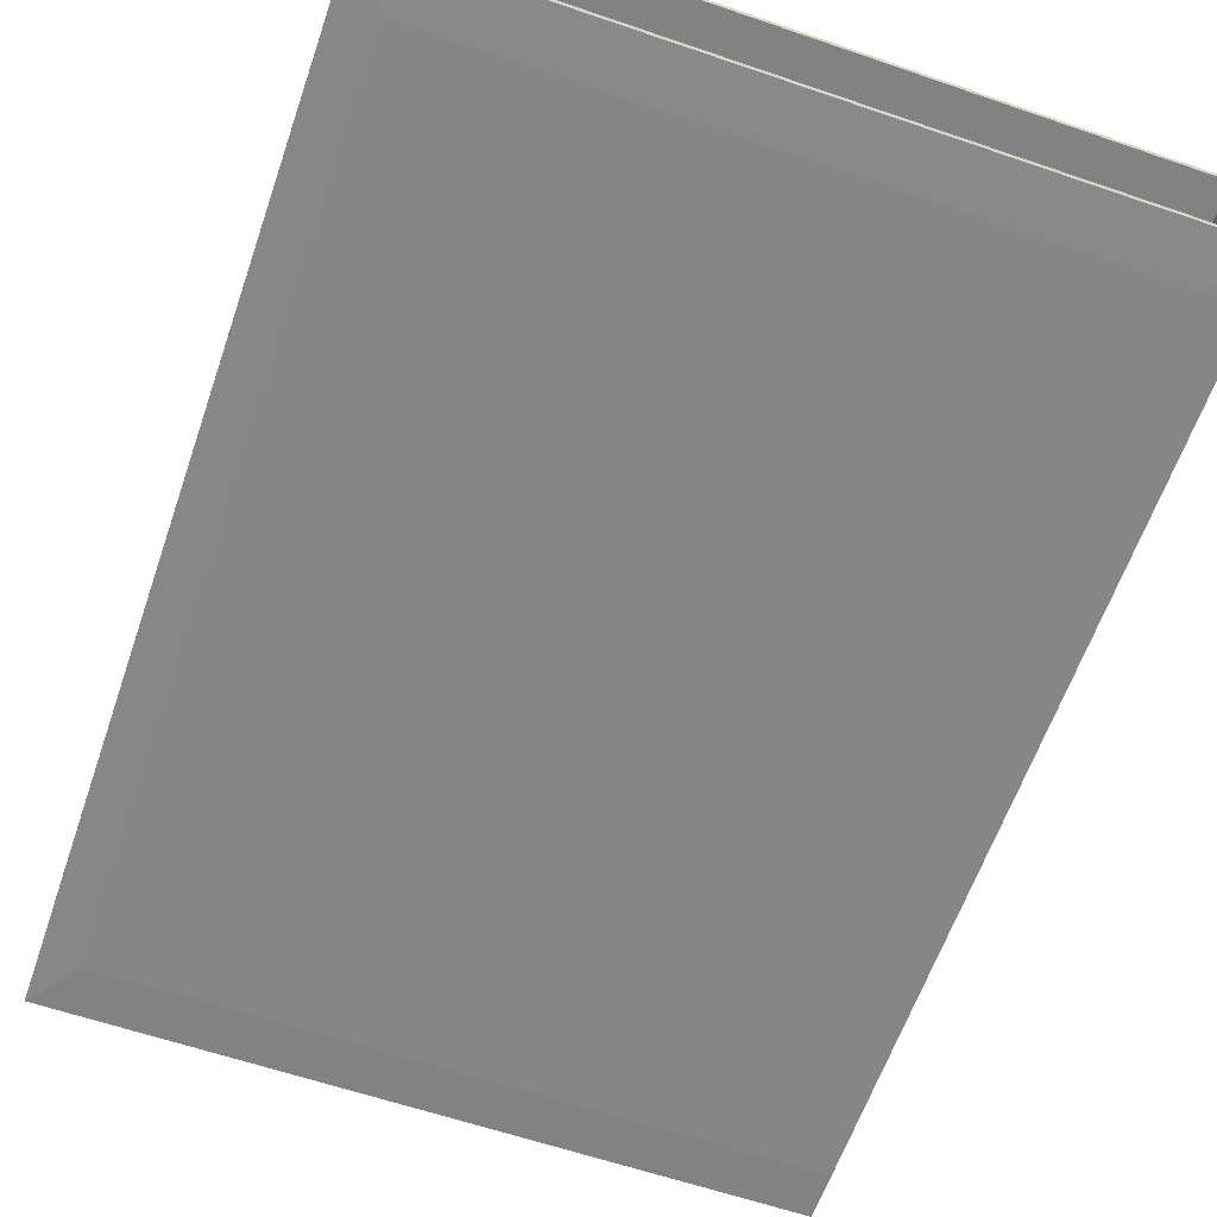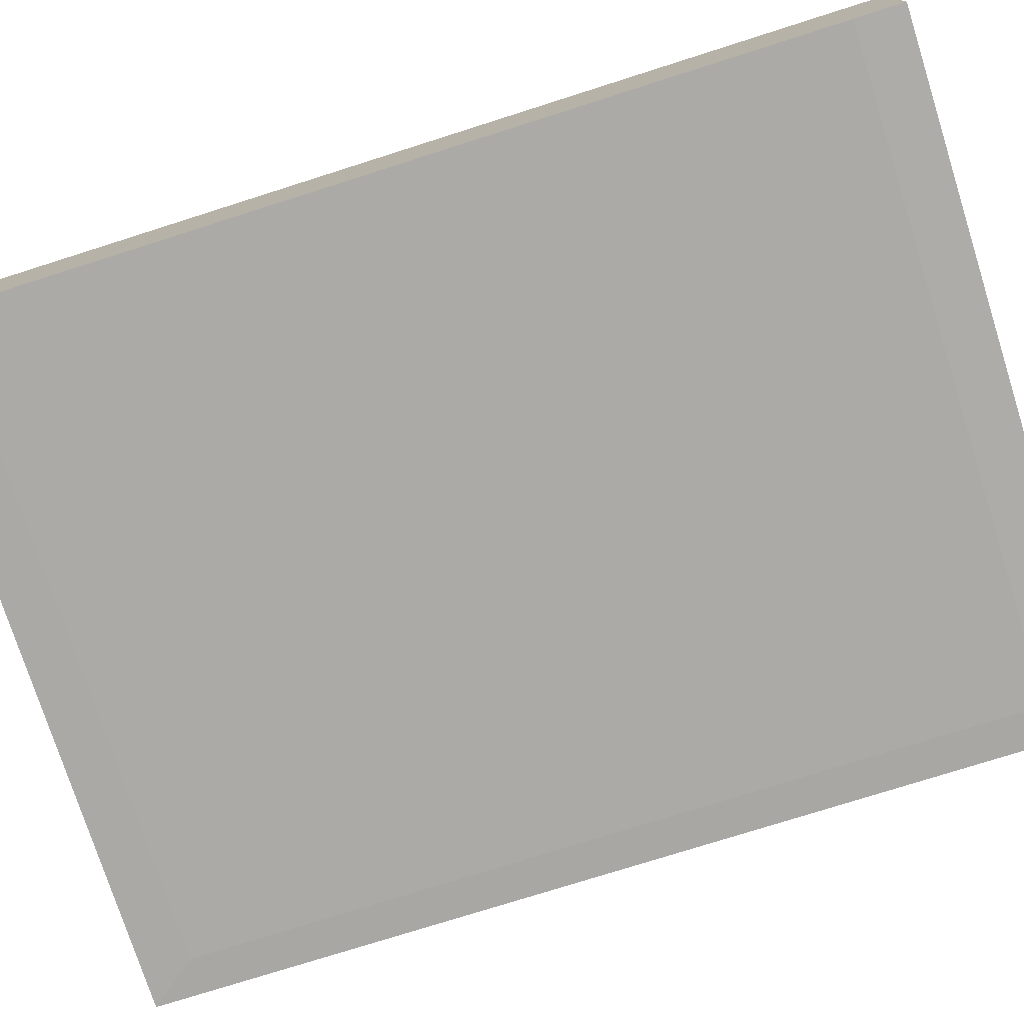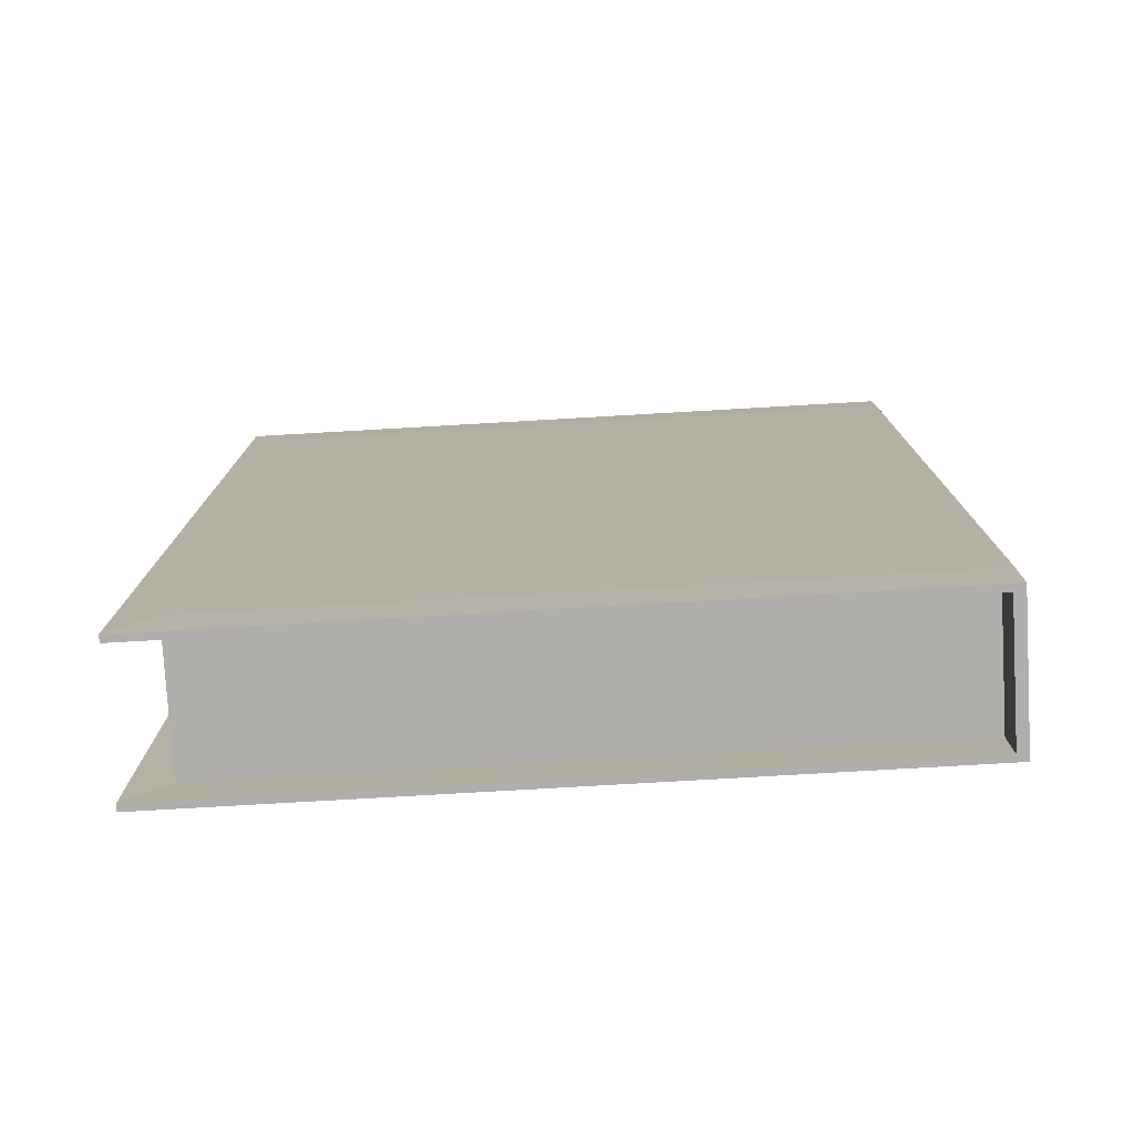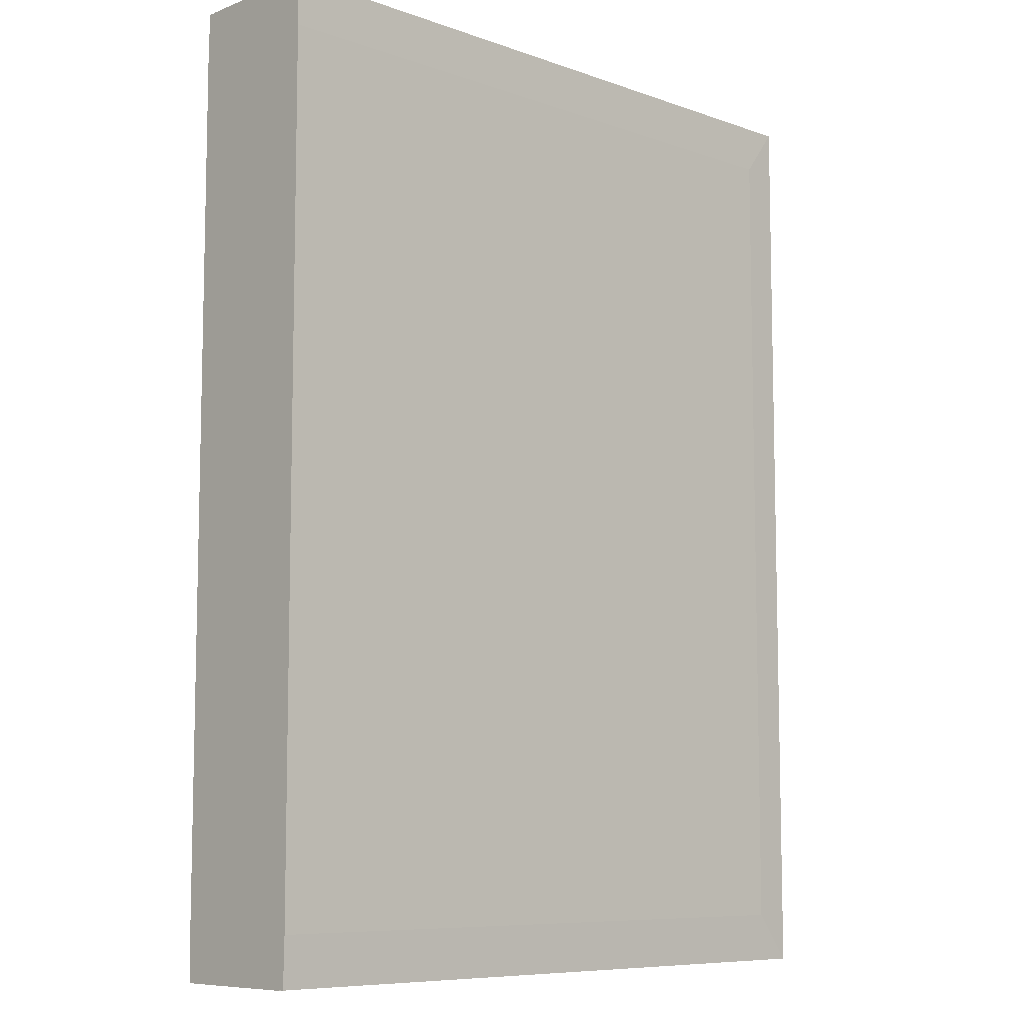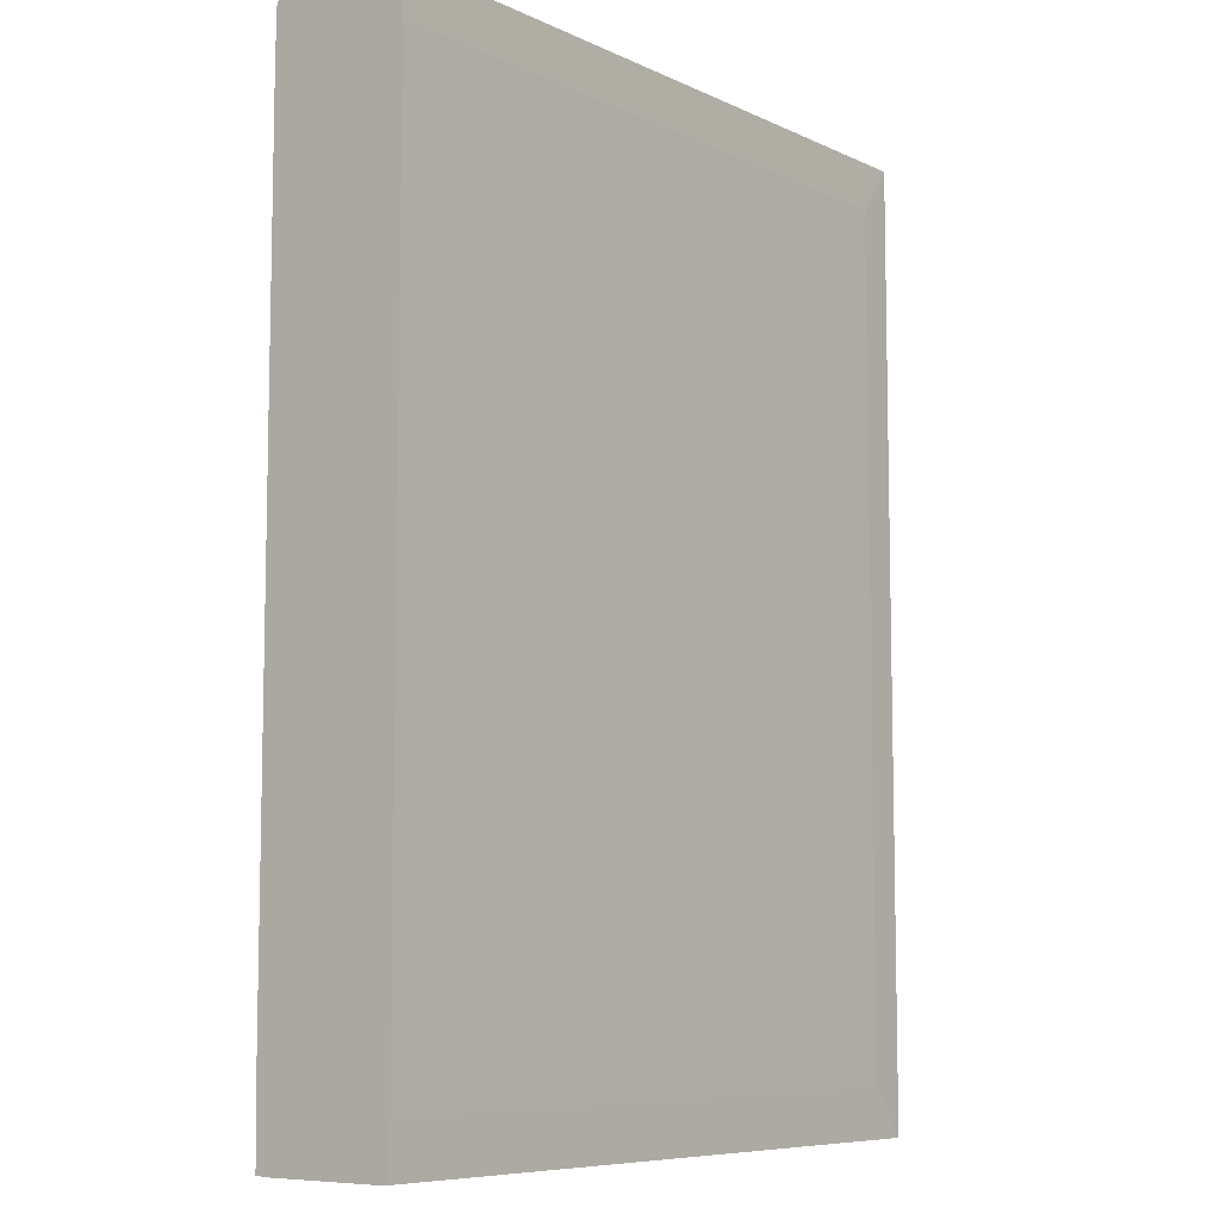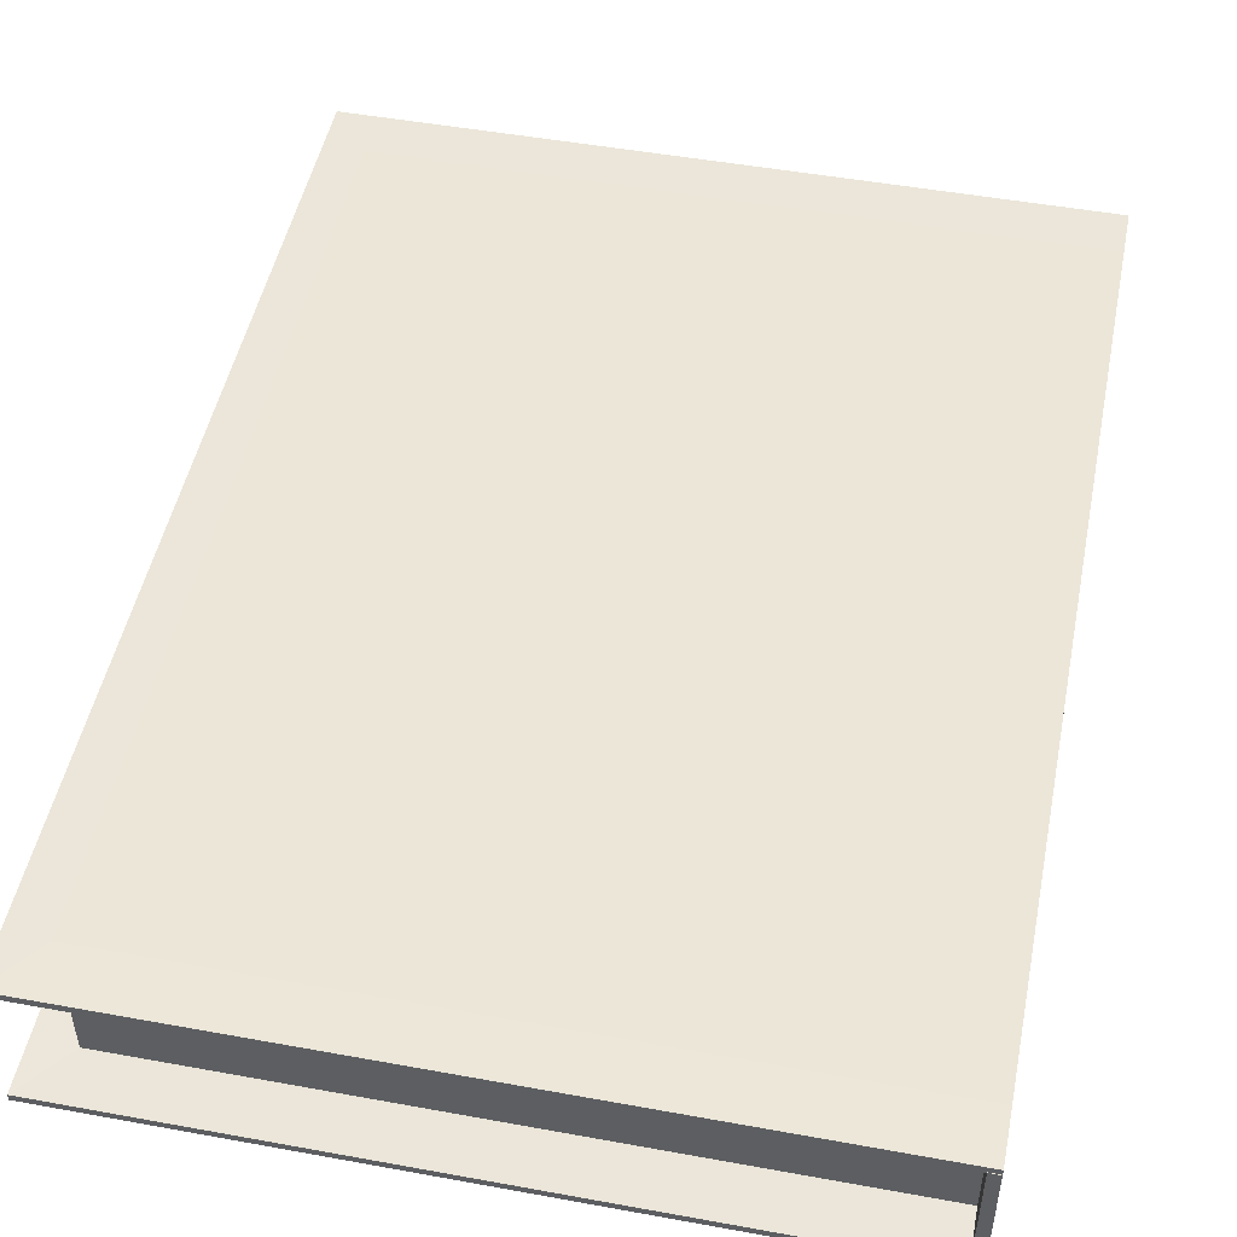
<metadata>
{"format":"obj","ext":"obj","renderer":"f3d","projection":"perspective","resolution":1024,"background":"white","views":[{"elev":-62.0,"azim":160.9,"up":"+Y"},{"elev":-76.1,"azim":-72.4,"up":"+Y"},{"elev":-77.8,"azim":-176.7,"up":"+Z"},{"elev":-8.3,"azim":-43.9,"up":"+Z"},{"elev":-7.9,"azim":-51.4,"up":"+Z"},{"elev":49.3,"azim":-168.6,"up":"+Y"}]}
</metadata>
<code>
v 1.719 1.738 0.9901
v 1.719 1.877 0.9901
v 1.719 1.738 0.1677
v 1.719 1.877 0.1677
v 2.361 1.738 0.9901
v 2.361 1.877 0.9901
v 2.361 1.738 0.1677
v 2.361 1.877 0.1677
v 1.719 1.745 0.9901
v 1.719 1.87 0.9901
v 1.719 1.87 0.1677
v 1.719 1.745 0.1677
v 2.361 1.87 0.1677
v 2.361 1.745 0.1677
v 2.361 1.87 0.9901
v 2.361 1.745 0.9901
v 1.719 1.87 0.9901
v 1.719 1.877 0.9901
v 1.719 1.745 0.1677
v 1.719 1.738 0.1677
v 2.361 1.738 0.1677
v 1.719 1.877 0.1677
v 2.361 1.877 0.1677
v 2.361 1.745 0.1677
v 2.361 1.738 0.9901
v 2.361 1.877 0.9901
v 2.361 1.745 0.9901
v 1.719 1.738 0.9901
v 1.719 1.745 0.9901
v 1.719 1.87 0.1677
v 2.361 1.87 0.1677
v 2.361 1.87 0.9901
v 1.719 1.87 0.9901
v 1.719 1.877 0.9901
v 1.719 1.745 0.1677
v 1.719 1.738 0.1677
v 2.361 1.738 0.1677
v 1.719 1.877 0.1677
v 2.361 1.877 0.1677
v 2.361 1.745 0.1677
v 2.361 1.738 0.9901
v 2.361 1.877 0.9901
v 2.361 1.745 0.9901
v 1.719 1.738 0.9901
v 1.719 1.745 0.9901
v 1.719 1.87 0.1677
v 2.361 1.87 0.1677
v 2.361 1.87 0.9901
v 1.719 1.869 1.037
v 1.719 1.876 1.037
v 1.719 1.746 0.1205
v 1.719 1.739 0.1205
v 2.398 1.739 0.1205
v 1.719 1.876 0.1205
v 2.398 1.876 0.1205
v 2.398 1.746 0.1205
v 2.398 1.739 1.037
v 2.398 1.876 1.037
v 2.398 1.746 1.037
v 1.719 1.739 1.037
v 1.719 1.746 1.037
v 1.719 1.869 0.1205
v 2.398 1.869 0.1205
v 2.398 1.869 1.037
v 1.729 1.738 0.1677
v 1.729 1.877 0.1677
v 1.729 1.738 0.9901
v 1.729 1.877 0.9901
v 1.729 1.745 0.9901
v 1.729 1.87 0.9901
v 1.729 1.745 0.1677
v 1.729 1.87 0.1677
v 1.729 1.738 0.1677
v 1.729 1.877 0.1677
v 1.729 1.738 0.9901
v 1.729 1.877 0.9901
v 1.729 1.745 0.9901
v 1.729 1.87 0.9901
v 1.729 1.745 0.1677
v 1.729 1.87 0.1677
v 1.729 1.738 0.1677
v 1.729 1.877 0.1677
v 1.729 1.738 0.9901
v 1.729 1.877 0.9901
v 1.729 1.745 0.9901
v 1.729 1.87 0.9901
v 1.729 1.745 0.1677
v 1.729 1.87 0.1677
v 1.729 1.739 0.1205
v 1.729 1.876 0.1205
v 1.729 1.739 1.037
v 1.729 1.876 1.037
v 1.729 1.746 1.037
v 1.729 1.869 1.037
v 1.729 1.746 0.1205
v 1.729 1.869 0.1205
v 1.719 1.87 0.1677
v 1.719 1.869 0.1205
v 1.719 1.745 0.1677
v 1.719 1.746 0.1205
v 1.729 1.745 0.1677
v 1.729 1.87 0.1677
v 1.729 1.746 0.1205
v 1.729 1.869 0.1205
v 1.719 1.87 0.12
v 1.719 1.745 0.12
v 1.729 1.745 0.12
v 1.729 1.87 0.12
v 1.719 1.745 1.038
v 1.719 1.87 1.038
v 1.729 1.745 1.038
v 1.729 1.87 1.038
f 2 11 10
f 14 27 24
f 5 21 25
f 11 22 30
f 7 67 65
f 4 68 66
f 70 32 78
f 10 112 70
f 69 29 77
f 13 16 14
f 66 23 74
f 72 14 71
f 9 3 1
f 10 12 9
f 24 43 40
f 20 35 36
f 75 41 83
f 78 48 86
f 18 33 34
f 77 45 85
f 8 26 23
f 15 31 32
f 2 17 18
f 71 24 79
f 67 25 75
f 72 30 80
f 3 19 20
f 68 18 76
f 65 20 73
f 9 28 29
f 48 94 86
f 33 50 34
f 85 61 93
f 42 55 39
f 37 57 41
f 96 102 104
f 76 34 84
f 73 36 81
f 32 47 48
f 29 44 45
f 74 39 82
f 79 40 87
f 30 38 46
f 80 46 88
f 25 37 41
f 23 42 39
f 90 63 96
f 55 64 63
f 92 49 94
f 93 60 91
f 56 57 53
f 95 53 89
f 41 91 83
f 35 52 36
f 43 56 40
f 84 50 92
f 81 52 89
f 47 64 48
f 45 60 61
f 39 90 82
f 40 95 87
f 46 54 62
f 46 98 97
f 82 54 38
f 37 89 53
f 42 92 58
f 83 60 44
f 51 89 52
f 59 91 57
f 58 94 64
f 54 96 62
f 31 88 47
f 19 87 35
f 22 82 38
f 21 81 37
f 26 84 42
f 47 96 63
f 43 93 59
f 86 49 33
f 7 73 21
f 6 76 26
f 13 80 31
f 1 75 28
f 12 79 19
f 27 85 43
f 17 86 33
f 28 83 44
f 71 108 72
f 4 74 22
f 16 77 27
f 15 69 16
f 10 78 17
f 66 6 8
f 65 1 3
f 102 98 104
f 101 100 99
f 35 101 99
f 62 104 98
f 51 99 100
f 88 97 102
f 87 103 101
f 95 100 103
f 105 107 106
f 72 105 11
f 11 106 12
f 12 107 71
f 112 109 111
f 70 111 69
f 9 110 10
f 69 109 9
f 2 4 11
f 14 16 27
f 5 7 21
f 11 4 22
f 7 5 67
f 4 2 68
f 70 15 32
f 10 110 112
f 69 9 29
f 13 15 16
f 66 8 23
f 72 13 14
f 9 12 3
f 10 11 12
f 24 27 43
f 20 19 35
f 75 25 41
f 78 32 48
f 18 17 33
f 77 29 45
f 8 6 26
f 15 13 31
f 2 10 17
f 71 14 24
f 67 5 25
f 72 11 30
f 3 12 19
f 68 2 18
f 65 3 20
f 9 1 28
f 48 64 94
f 33 49 50
f 85 45 61
f 42 58 55
f 37 53 57
f 96 88 102
f 76 18 34
f 73 20 36
f 32 31 47
f 29 28 44
f 74 23 39
f 79 24 40
f 30 22 38
f 80 30 46
f 25 21 37
f 23 26 42
f 90 55 63
f 55 58 64
f 92 50 49
f 93 61 60
f 56 59 57
f 95 56 53
f 41 57 91
f 35 51 52
f 43 59 56
f 84 34 50
f 81 36 52
f 47 63 64
f 45 44 60
f 39 55 90
f 40 56 95
f 46 38 54
f 46 62 98
f 82 90 54
f 37 81 89
f 42 84 92
f 83 91 60
f 51 95 89
f 59 93 91
f 58 92 94
f 54 90 96
f 31 80 88
f 19 79 87
f 22 74 82
f 21 73 81
f 26 76 84
f 47 88 96
f 43 85 93
f 86 94 49
f 7 65 73
f 6 68 76
f 13 72 80
f 1 67 75
f 12 71 79
f 27 77 85
f 17 78 86
f 28 75 83
f 71 107 108
f 4 66 74
f 16 69 77
f 15 70 69
f 10 70 78
f 66 68 6
f 65 67 1
f 102 97 98
f 101 103 100
f 35 87 101
f 62 96 104
f 51 35 99
f 88 46 97
f 87 95 103
f 95 51 100
f 105 108 107
f 72 108 105
f 11 105 106
f 12 106 107
f 112 110 109
f 70 112 111
f 9 109 110
f 69 111 109

</code>
